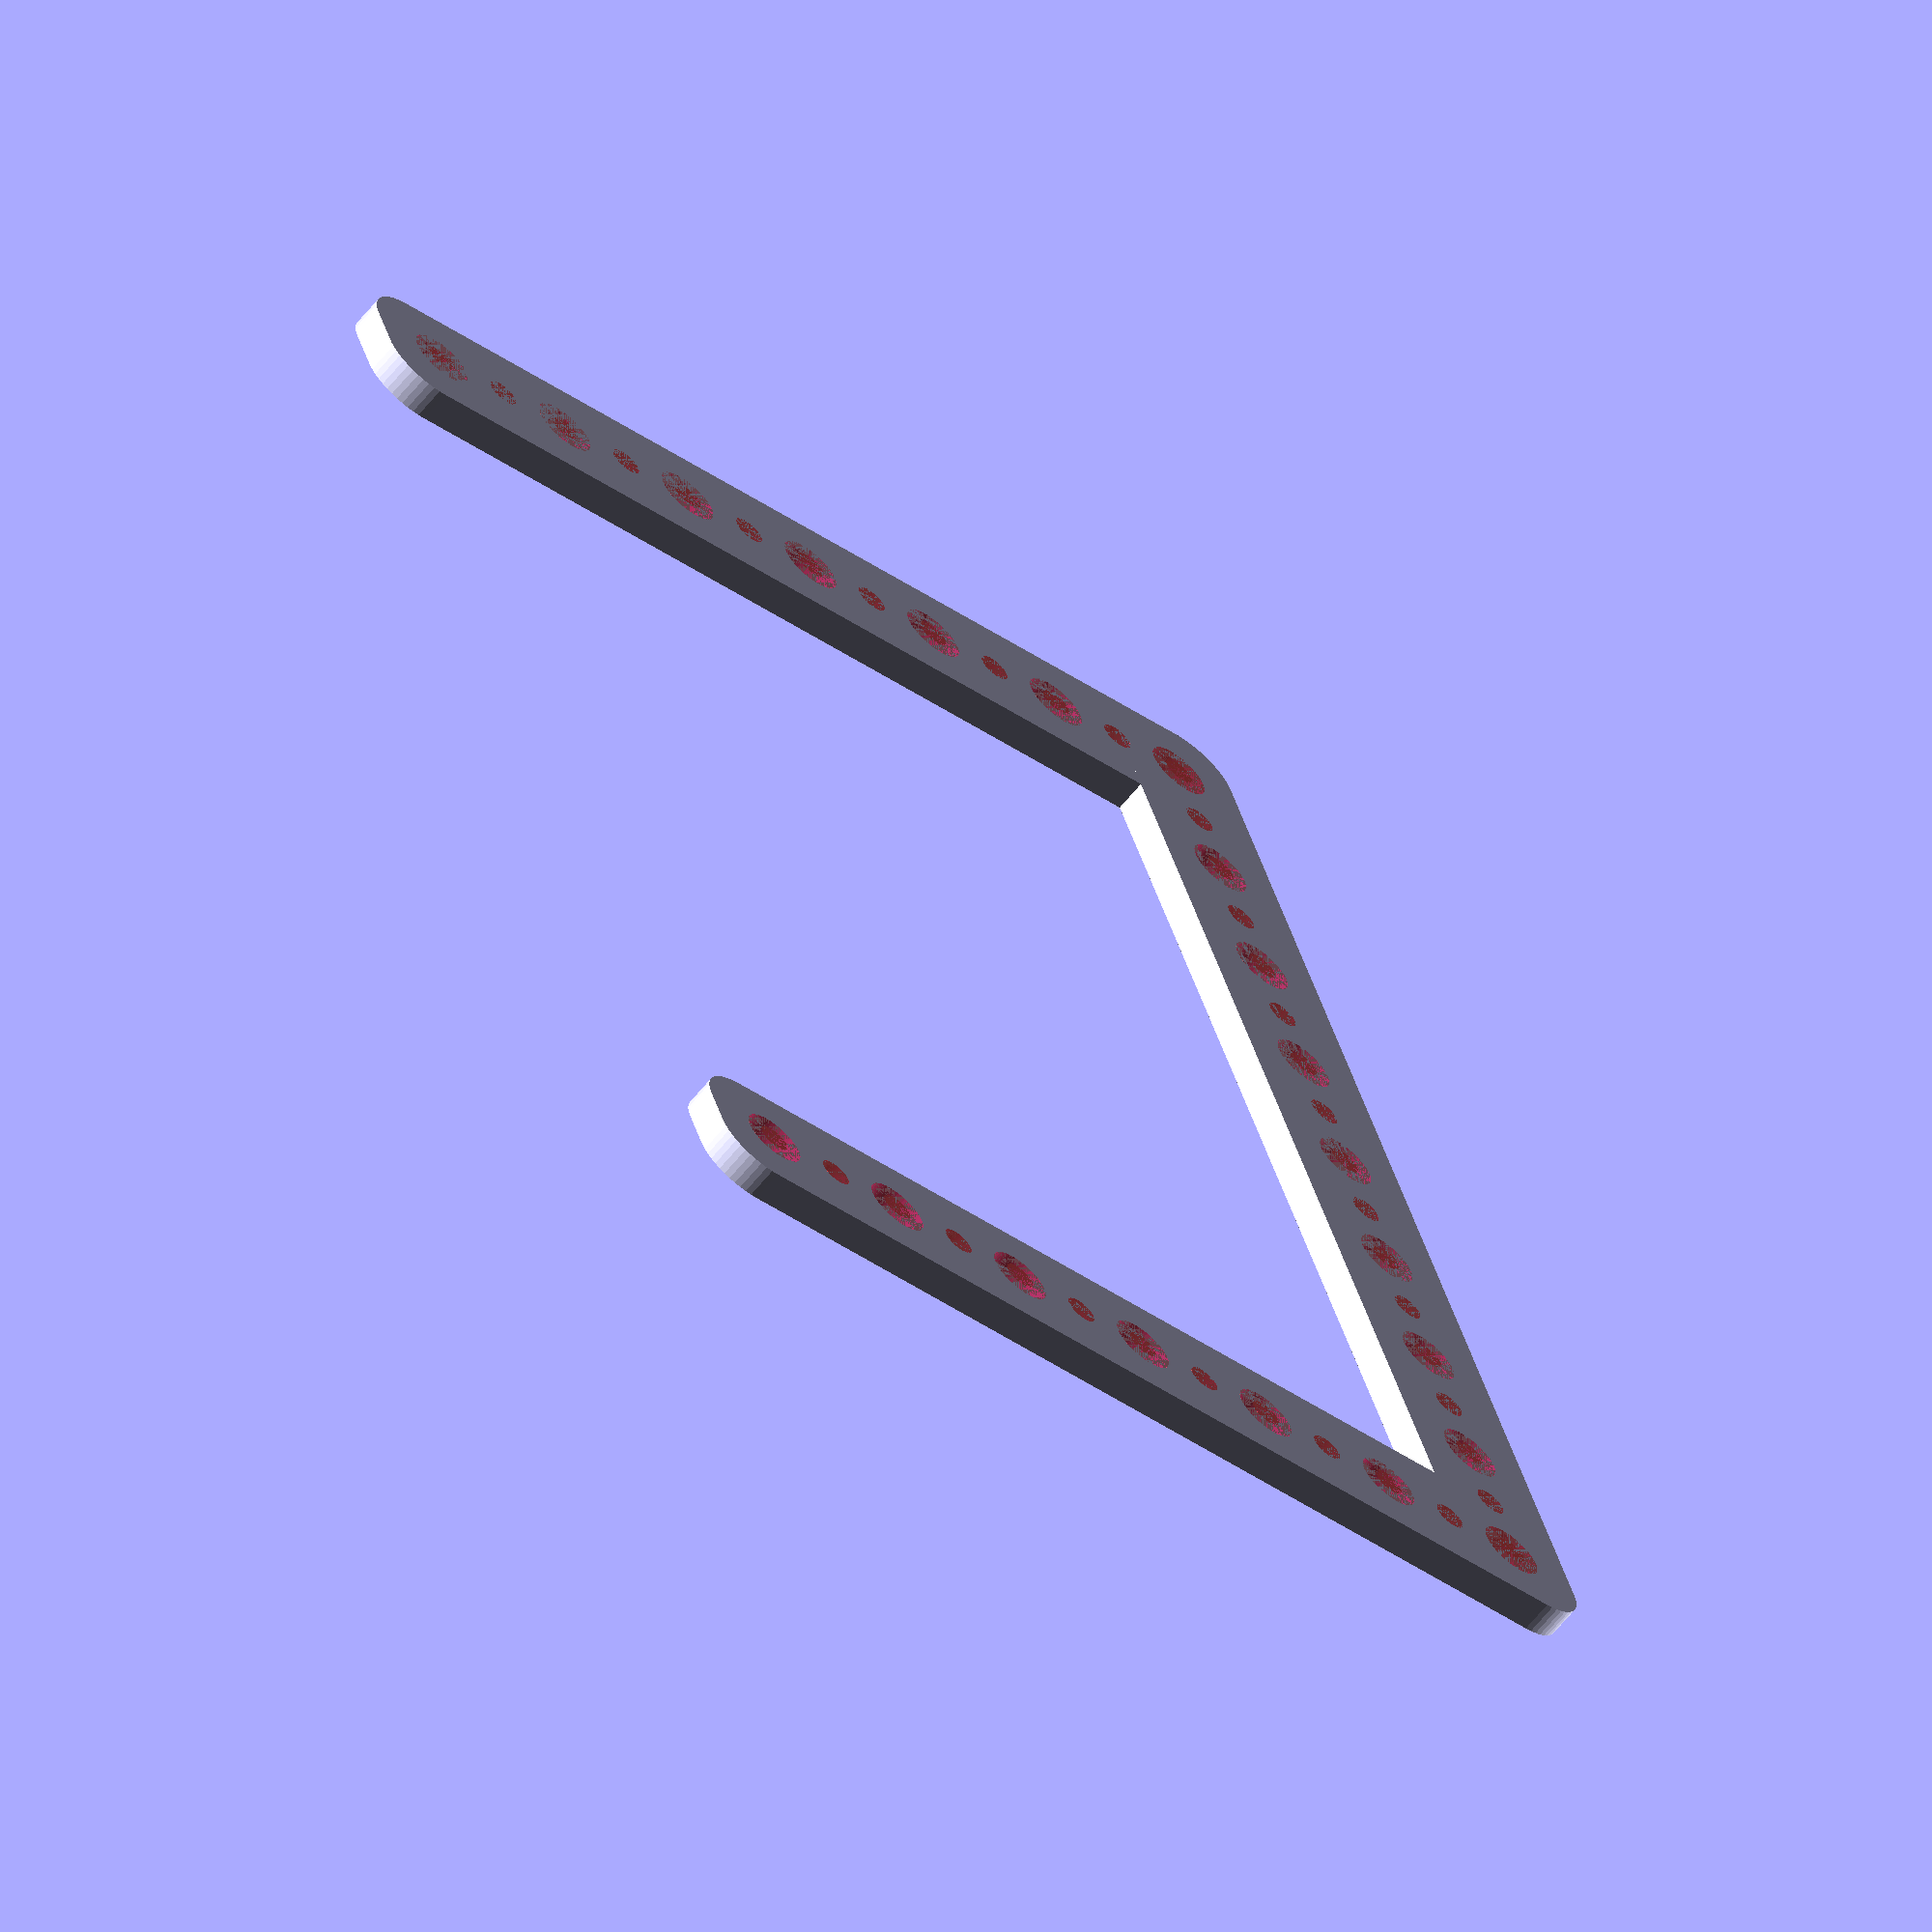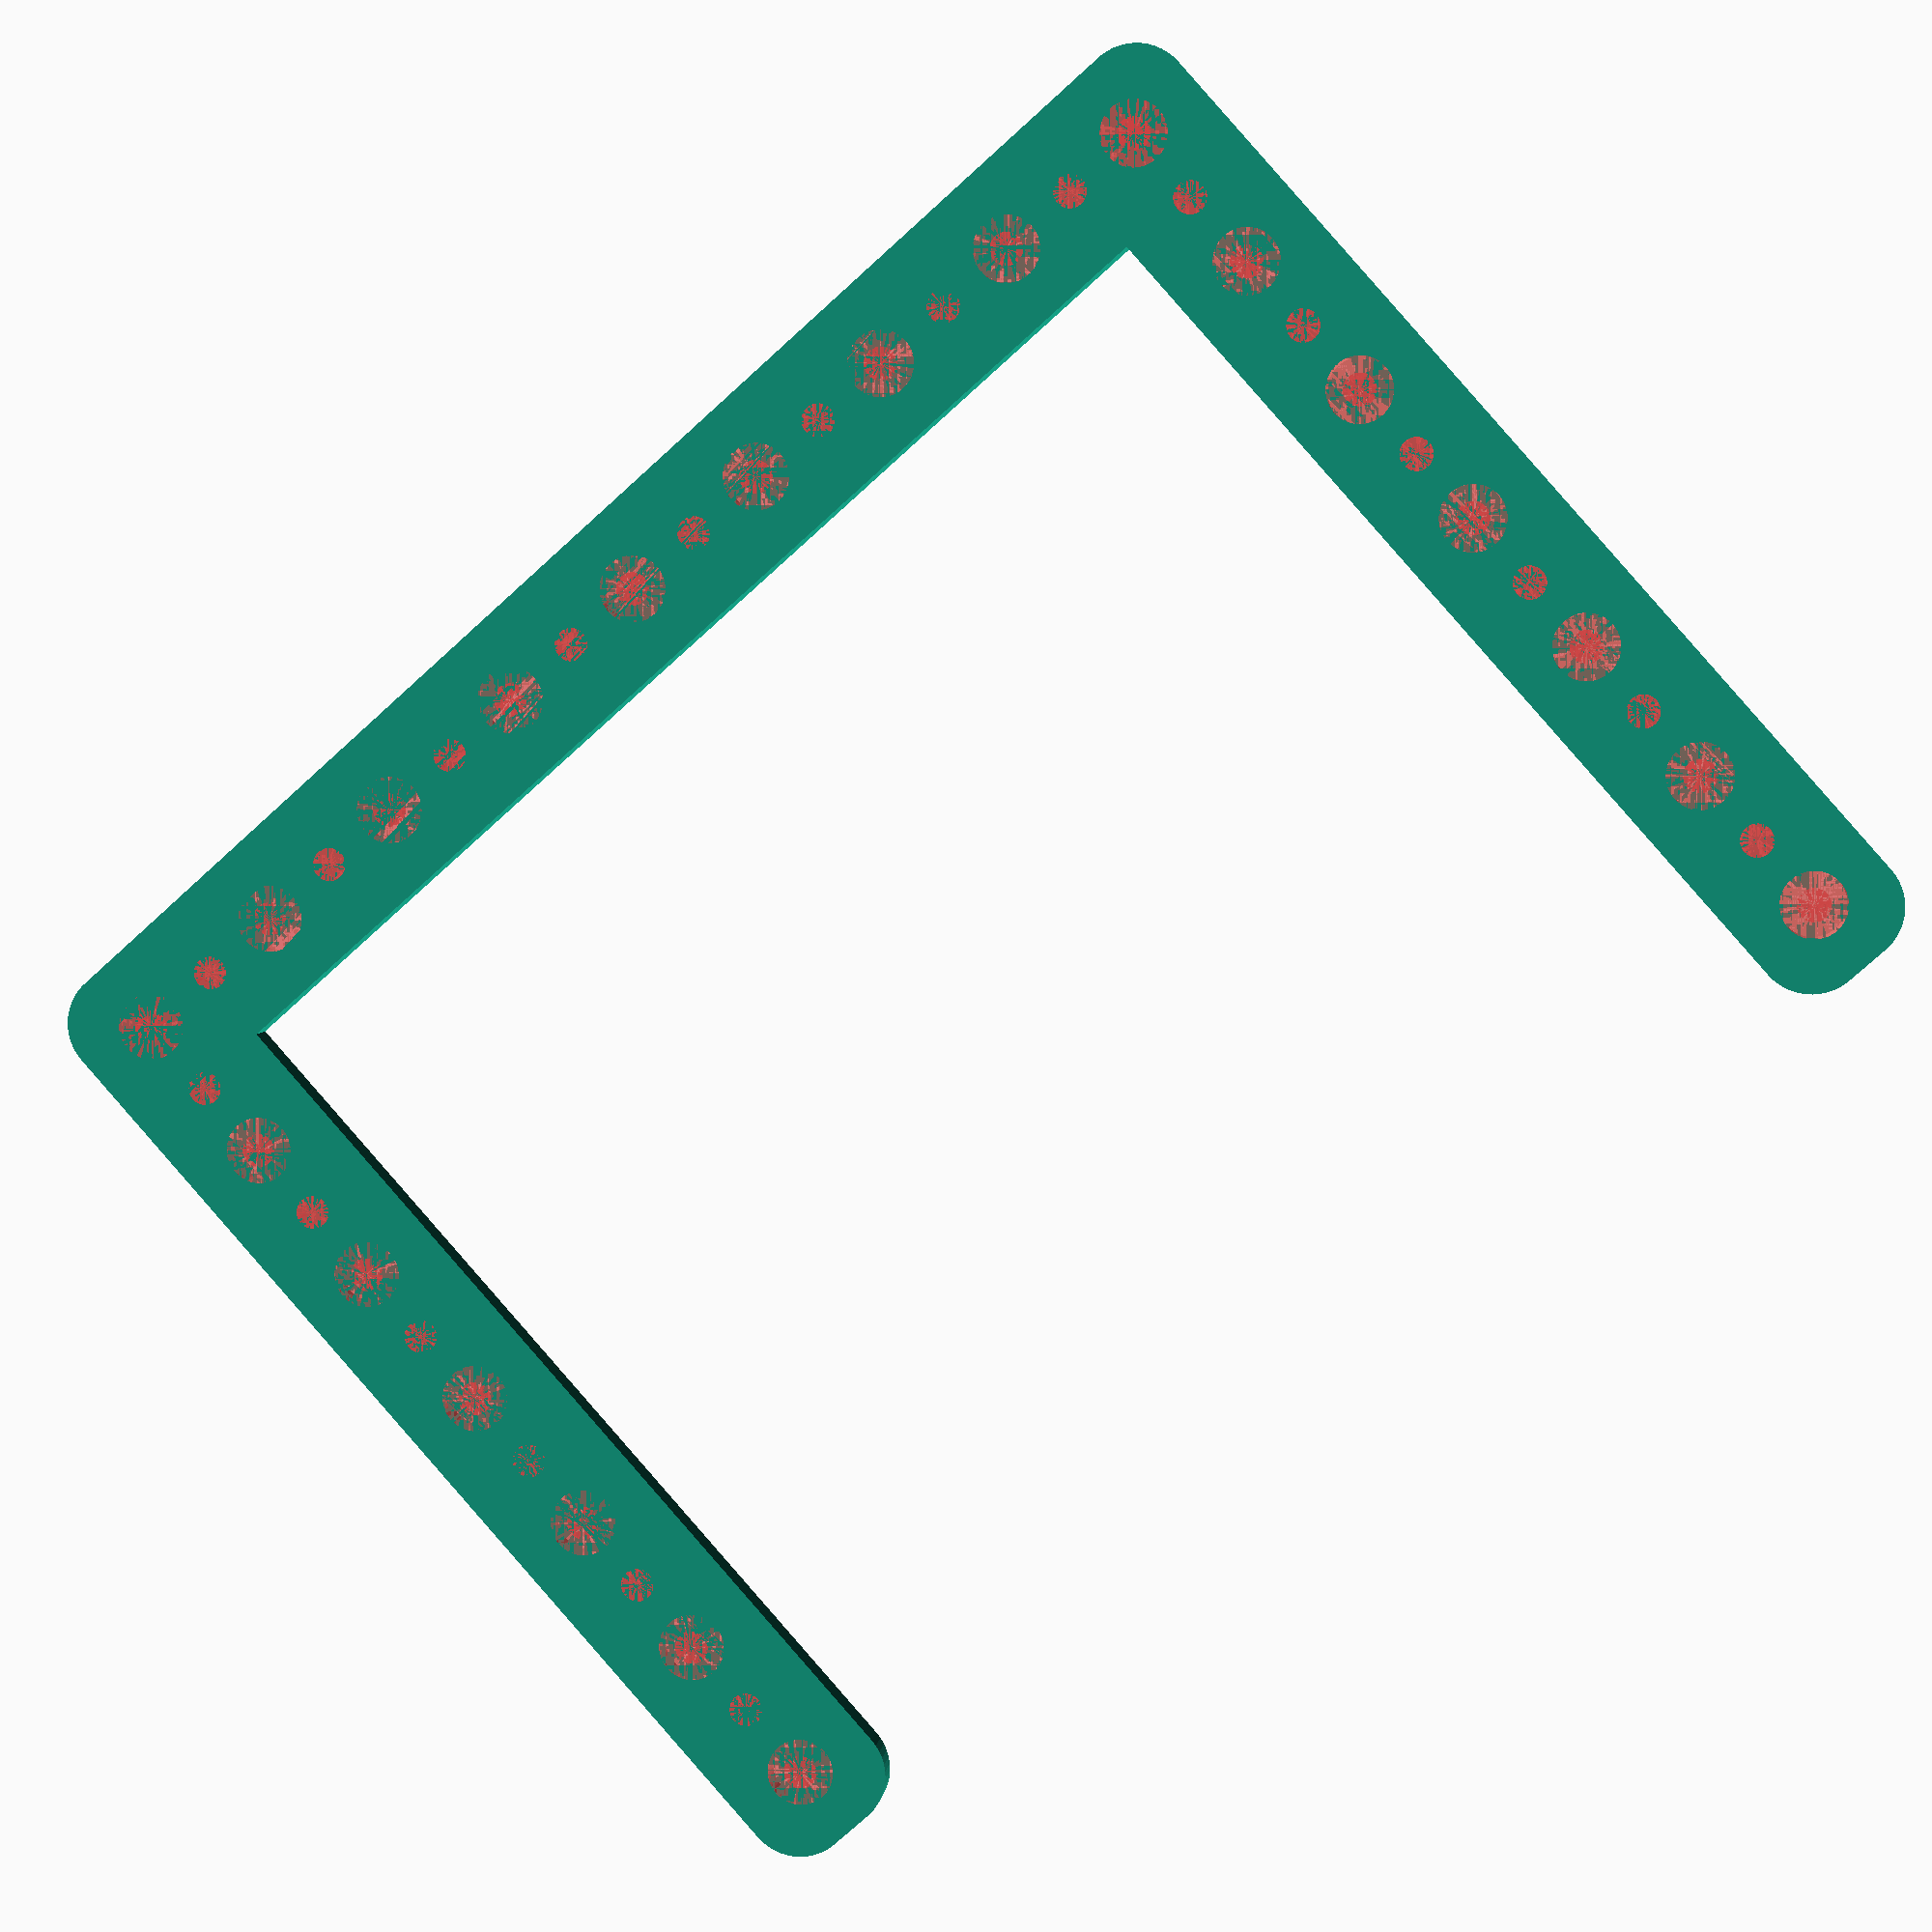
<openscad>
$fn = 50;


difference() {
	union() {
		translate(v = [60.0000000000, 0, 0]) {
			hull() {
				translate(v = [-2.0000000000, 47.0000000000, 0]) {
					cylinder(h = 3, r = 5);
				}
				translate(v = [2.0000000000, 47.0000000000, 0]) {
					cylinder(h = 3, r = 5);
				}
				translate(v = [-2.0000000000, -47.0000000000, 0]) {
					cylinder(h = 3, r = 5);
				}
				translate(v = [2.0000000000, -47.0000000000, 0]) {
					cylinder(h = 3, r = 5);
				}
			}
		}
		translate(v = [-60.0000000000, 0, 0]) {
			hull() {
				translate(v = [-2.0000000000, 47.0000000000, 0]) {
					cylinder(h = 3, r = 5);
				}
				translate(v = [2.0000000000, 47.0000000000, 0]) {
					cylinder(h = 3, r = 5);
				}
				translate(v = [-2.0000000000, -47.0000000000, 0]) {
					cylinder(h = 3, r = 5);
				}
				translate(v = [2.0000000000, -47.0000000000, 0]) {
					cylinder(h = 3, r = 5);
				}
			}
		}
		translate(v = [0, -45.0000000000, 0]) {
			hull() {
				translate(v = [-62.0000000000, 2.0000000000, 0]) {
					cylinder(h = 3, r = 5);
				}
				translate(v = [62.0000000000, 2.0000000000, 0]) {
					cylinder(h = 3, r = 5);
				}
				translate(v = [-62.0000000000, -2.0000000000, 0]) {
					cylinder(h = 3, r = 5);
				}
				translate(v = [62.0000000000, -2.0000000000, 0]) {
					cylinder(h = 3, r = 5);
				}
			}
		}
	}
	union() {
		#translate(v = [-60.0000000000, -45.0000000000, 0]) {
			cylinder(h = 3, r = 3.0000000000);
		}
		#translate(v = [-60.0000000000, -30.0000000000, 0]) {
			cylinder(h = 3, r = 3.0000000000);
		}
		#translate(v = [-60.0000000000, -15.0000000000, 0]) {
			cylinder(h = 3, r = 3.0000000000);
		}
		#translate(v = [-60.0000000000, 0.0000000000, 0]) {
			cylinder(h = 3, r = 3.0000000000);
		}
		#translate(v = [-60.0000000000, 15.0000000000, 0]) {
			cylinder(h = 3, r = 3.0000000000);
		}
		#translate(v = [-60.0000000000, 30.0000000000, 0]) {
			cylinder(h = 3, r = 3.0000000000);
		}
		#translate(v = [-60.0000000000, 45.0000000000, 0]) {
			cylinder(h = 3, r = 3.0000000000);
		}
		#translate(v = [60.0000000000, -45.0000000000, 0]) {
			cylinder(h = 3, r = 3.0000000000);
		}
		#translate(v = [60.0000000000, -30.0000000000, 0]) {
			cylinder(h = 3, r = 3.0000000000);
		}
		#translate(v = [60.0000000000, -15.0000000000, 0]) {
			cylinder(h = 3, r = 3.0000000000);
		}
		#translate(v = [60.0000000000, 0.0000000000, 0]) {
			cylinder(h = 3, r = 3.0000000000);
		}
		#translate(v = [60.0000000000, 15.0000000000, 0]) {
			cylinder(h = 3, r = 3.0000000000);
		}
		#translate(v = [60.0000000000, 30.0000000000, 0]) {
			cylinder(h = 3, r = 3.0000000000);
		}
		#translate(v = [60.0000000000, 45.0000000000, 0]) {
			cylinder(h = 3, r = 3.0000000000);
		}
		#translate(v = [-60.0000000000, -45.0000000000, 0]) {
			cylinder(h = 3, r = 3.0000000000);
		}
		#translate(v = [-45.0000000000, -45.0000000000, 0]) {
			cylinder(h = 3, r = 3.0000000000);
		}
		#translate(v = [-30.0000000000, -45.0000000000, 0]) {
			cylinder(h = 3, r = 3.0000000000);
		}
		#translate(v = [-15.0000000000, -45.0000000000, 0]) {
			cylinder(h = 3, r = 3.0000000000);
		}
		#translate(v = [0.0000000000, -45.0000000000, 0]) {
			cylinder(h = 3, r = 3.0000000000);
		}
		#translate(v = [15.0000000000, -45.0000000000, 0]) {
			cylinder(h = 3, r = 3.0000000000);
		}
		#translate(v = [30.0000000000, -45.0000000000, 0]) {
			cylinder(h = 3, r = 3.0000000000);
		}
		#translate(v = [45.0000000000, -45.0000000000, 0]) {
			cylinder(h = 3, r = 3.0000000000);
		}
		#translate(v = [60.0000000000, -45.0000000000, 0]) {
			cylinder(h = 3, r = 3.0000000000);
		}
		#translate(v = [-60.0000000000, -45.0000000000, 0]) {
			cylinder(h = 3, r = 1.5000000000);
		}
		#translate(v = [-60.0000000000, -37.5000000000, 0]) {
			cylinder(h = 3, r = 1.5000000000);
		}
		#translate(v = [-60.0000000000, -30.0000000000, 0]) {
			cylinder(h = 3, r = 1.5000000000);
		}
		#translate(v = [-60.0000000000, -22.5000000000, 0]) {
			cylinder(h = 3, r = 1.5000000000);
		}
		#translate(v = [-60.0000000000, -15.0000000000, 0]) {
			cylinder(h = 3, r = 1.5000000000);
		}
		#translate(v = [-60.0000000000, -7.5000000000, 0]) {
			cylinder(h = 3, r = 1.5000000000);
		}
		#translate(v = [-60.0000000000, 0.0000000000, 0]) {
			cylinder(h = 3, r = 1.5000000000);
		}
		#translate(v = [-60.0000000000, 7.5000000000, 0]) {
			cylinder(h = 3, r = 1.5000000000);
		}
		#translate(v = [-60.0000000000, 15.0000000000, 0]) {
			cylinder(h = 3, r = 1.5000000000);
		}
		#translate(v = [-60.0000000000, 22.5000000000, 0]) {
			cylinder(h = 3, r = 1.5000000000);
		}
		#translate(v = [-60.0000000000, 30.0000000000, 0]) {
			cylinder(h = 3, r = 1.5000000000);
		}
		#translate(v = [-60.0000000000, 37.5000000000, 0]) {
			cylinder(h = 3, r = 1.5000000000);
		}
		#translate(v = [-60.0000000000, 45.0000000000, 0]) {
			cylinder(h = 3, r = 1.5000000000);
		}
		#translate(v = [60.0000000000, -45.0000000000, 0]) {
			cylinder(h = 3, r = 1.5000000000);
		}
		#translate(v = [60.0000000000, -37.5000000000, 0]) {
			cylinder(h = 3, r = 1.5000000000);
		}
		#translate(v = [60.0000000000, -30.0000000000, 0]) {
			cylinder(h = 3, r = 1.5000000000);
		}
		#translate(v = [60.0000000000, -22.5000000000, 0]) {
			cylinder(h = 3, r = 1.5000000000);
		}
		#translate(v = [60.0000000000, -15.0000000000, 0]) {
			cylinder(h = 3, r = 1.5000000000);
		}
		#translate(v = [60.0000000000, -7.5000000000, 0]) {
			cylinder(h = 3, r = 1.5000000000);
		}
		#translate(v = [60.0000000000, 0.0000000000, 0]) {
			cylinder(h = 3, r = 1.5000000000);
		}
		#translate(v = [60.0000000000, 7.5000000000, 0]) {
			cylinder(h = 3, r = 1.5000000000);
		}
		#translate(v = [60.0000000000, 15.0000000000, 0]) {
			cylinder(h = 3, r = 1.5000000000);
		}
		#translate(v = [60.0000000000, 22.5000000000, 0]) {
			cylinder(h = 3, r = 1.5000000000);
		}
		#translate(v = [60.0000000000, 30.0000000000, 0]) {
			cylinder(h = 3, r = 1.5000000000);
		}
		#translate(v = [60.0000000000, 37.5000000000, 0]) {
			cylinder(h = 3, r = 1.5000000000);
		}
		#translate(v = [60.0000000000, 45.0000000000, 0]) {
			cylinder(h = 3, r = 1.5000000000);
		}
		#translate(v = [-60.0000000000, -45.0000000000, 0]) {
			cylinder(h = 3, r = 1.5000000000);
		}
		#translate(v = [-52.5000000000, -45.0000000000, 0]) {
			cylinder(h = 3, r = 1.5000000000);
		}
		#translate(v = [-45.0000000000, -45.0000000000, 0]) {
			cylinder(h = 3, r = 1.5000000000);
		}
		#translate(v = [-37.5000000000, -45.0000000000, 0]) {
			cylinder(h = 3, r = 1.5000000000);
		}
		#translate(v = [-30.0000000000, -45.0000000000, 0]) {
			cylinder(h = 3, r = 1.5000000000);
		}
		#translate(v = [-22.5000000000, -45.0000000000, 0]) {
			cylinder(h = 3, r = 1.5000000000);
		}
		#translate(v = [-15.0000000000, -45.0000000000, 0]) {
			cylinder(h = 3, r = 1.5000000000);
		}
		#translate(v = [-7.5000000000, -45.0000000000, 0]) {
			cylinder(h = 3, r = 1.5000000000);
		}
		#translate(v = [0.0000000000, -45.0000000000, 0]) {
			cylinder(h = 3, r = 1.5000000000);
		}
		#translate(v = [7.5000000000, -45.0000000000, 0]) {
			cylinder(h = 3, r = 1.5000000000);
		}
		#translate(v = [15.0000000000, -45.0000000000, 0]) {
			cylinder(h = 3, r = 1.5000000000);
		}
		#translate(v = [22.5000000000, -45.0000000000, 0]) {
			cylinder(h = 3, r = 1.5000000000);
		}
		#translate(v = [30.0000000000, -45.0000000000, 0]) {
			cylinder(h = 3, r = 1.5000000000);
		}
		#translate(v = [37.5000000000, -45.0000000000, 0]) {
			cylinder(h = 3, r = 1.5000000000);
		}
		#translate(v = [45.0000000000, -45.0000000000, 0]) {
			cylinder(h = 3, r = 1.5000000000);
		}
		#translate(v = [52.5000000000, -45.0000000000, 0]) {
			cylinder(h = 3, r = 1.5000000000);
		}
		#translate(v = [60.0000000000, -45.0000000000, 0]) {
			cylinder(h = 3, r = 1.5000000000);
		}
		#translate(v = [-60.0000000000, -45.0000000000, 0]) {
			cylinder(h = 3, r = 1.5000000000);
		}
		#translate(v = [-60.0000000000, -37.5000000000, 0]) {
			cylinder(h = 3, r = 1.5000000000);
		}
		#translate(v = [-60.0000000000, -30.0000000000, 0]) {
			cylinder(h = 3, r = 1.5000000000);
		}
		#translate(v = [-60.0000000000, -22.5000000000, 0]) {
			cylinder(h = 3, r = 1.5000000000);
		}
		#translate(v = [-60.0000000000, -15.0000000000, 0]) {
			cylinder(h = 3, r = 1.5000000000);
		}
		#translate(v = [-60.0000000000, -7.5000000000, 0]) {
			cylinder(h = 3, r = 1.5000000000);
		}
		#translate(v = [-60.0000000000, 0.0000000000, 0]) {
			cylinder(h = 3, r = 1.5000000000);
		}
		#translate(v = [-60.0000000000, 7.5000000000, 0]) {
			cylinder(h = 3, r = 1.5000000000);
		}
		#translate(v = [-60.0000000000, 15.0000000000, 0]) {
			cylinder(h = 3, r = 1.5000000000);
		}
		#translate(v = [-60.0000000000, 22.5000000000, 0]) {
			cylinder(h = 3, r = 1.5000000000);
		}
		#translate(v = [-60.0000000000, 30.0000000000, 0]) {
			cylinder(h = 3, r = 1.5000000000);
		}
		#translate(v = [-60.0000000000, 37.5000000000, 0]) {
			cylinder(h = 3, r = 1.5000000000);
		}
		#translate(v = [-60.0000000000, 45.0000000000, 0]) {
			cylinder(h = 3, r = 1.5000000000);
		}
		#translate(v = [60.0000000000, -45.0000000000, 0]) {
			cylinder(h = 3, r = 1.5000000000);
		}
		#translate(v = [60.0000000000, -37.5000000000, 0]) {
			cylinder(h = 3, r = 1.5000000000);
		}
		#translate(v = [60.0000000000, -30.0000000000, 0]) {
			cylinder(h = 3, r = 1.5000000000);
		}
		#translate(v = [60.0000000000, -22.5000000000, 0]) {
			cylinder(h = 3, r = 1.5000000000);
		}
		#translate(v = [60.0000000000, -15.0000000000, 0]) {
			cylinder(h = 3, r = 1.5000000000);
		}
		#translate(v = [60.0000000000, -7.5000000000, 0]) {
			cylinder(h = 3, r = 1.5000000000);
		}
		#translate(v = [60.0000000000, 0.0000000000, 0]) {
			cylinder(h = 3, r = 1.5000000000);
		}
		#translate(v = [60.0000000000, 7.5000000000, 0]) {
			cylinder(h = 3, r = 1.5000000000);
		}
		#translate(v = [60.0000000000, 15.0000000000, 0]) {
			cylinder(h = 3, r = 1.5000000000);
		}
		#translate(v = [60.0000000000, 22.5000000000, 0]) {
			cylinder(h = 3, r = 1.5000000000);
		}
		#translate(v = [60.0000000000, 30.0000000000, 0]) {
			cylinder(h = 3, r = 1.5000000000);
		}
		#translate(v = [60.0000000000, 37.5000000000, 0]) {
			cylinder(h = 3, r = 1.5000000000);
		}
		#translate(v = [60.0000000000, 45.0000000000, 0]) {
			cylinder(h = 3, r = 1.5000000000);
		}
		#translate(v = [-60.0000000000, -45.0000000000, 0]) {
			cylinder(h = 3, r = 1.5000000000);
		}
		#translate(v = [-52.5000000000, -45.0000000000, 0]) {
			cylinder(h = 3, r = 1.5000000000);
		}
		#translate(v = [-45.0000000000, -45.0000000000, 0]) {
			cylinder(h = 3, r = 1.5000000000);
		}
		#translate(v = [-37.5000000000, -45.0000000000, 0]) {
			cylinder(h = 3, r = 1.5000000000);
		}
		#translate(v = [-30.0000000000, -45.0000000000, 0]) {
			cylinder(h = 3, r = 1.5000000000);
		}
		#translate(v = [-22.5000000000, -45.0000000000, 0]) {
			cylinder(h = 3, r = 1.5000000000);
		}
		#translate(v = [-15.0000000000, -45.0000000000, 0]) {
			cylinder(h = 3, r = 1.5000000000);
		}
		#translate(v = [-7.5000000000, -45.0000000000, 0]) {
			cylinder(h = 3, r = 1.5000000000);
		}
		#translate(v = [0.0000000000, -45.0000000000, 0]) {
			cylinder(h = 3, r = 1.5000000000);
		}
		#translate(v = [7.5000000000, -45.0000000000, 0]) {
			cylinder(h = 3, r = 1.5000000000);
		}
		#translate(v = [15.0000000000, -45.0000000000, 0]) {
			cylinder(h = 3, r = 1.5000000000);
		}
		#translate(v = [22.5000000000, -45.0000000000, 0]) {
			cylinder(h = 3, r = 1.5000000000);
		}
		#translate(v = [30.0000000000, -45.0000000000, 0]) {
			cylinder(h = 3, r = 1.5000000000);
		}
		#translate(v = [37.5000000000, -45.0000000000, 0]) {
			cylinder(h = 3, r = 1.5000000000);
		}
		#translate(v = [45.0000000000, -45.0000000000, 0]) {
			cylinder(h = 3, r = 1.5000000000);
		}
		#translate(v = [52.5000000000, -45.0000000000, 0]) {
			cylinder(h = 3, r = 1.5000000000);
		}
		#translate(v = [60.0000000000, -45.0000000000, 0]) {
			cylinder(h = 3, r = 1.5000000000);
		}
		#translate(v = [-60.0000000000, -45.0000000000, 0]) {
			cylinder(h = 3, r = 1.5000000000);
		}
		#translate(v = [-60.0000000000, -37.5000000000, 0]) {
			cylinder(h = 3, r = 1.5000000000);
		}
		#translate(v = [-60.0000000000, -30.0000000000, 0]) {
			cylinder(h = 3, r = 1.5000000000);
		}
		#translate(v = [-60.0000000000, -22.5000000000, 0]) {
			cylinder(h = 3, r = 1.5000000000);
		}
		#translate(v = [-60.0000000000, -15.0000000000, 0]) {
			cylinder(h = 3, r = 1.5000000000);
		}
		#translate(v = [-60.0000000000, -7.5000000000, 0]) {
			cylinder(h = 3, r = 1.5000000000);
		}
		#translate(v = [-60.0000000000, 0.0000000000, 0]) {
			cylinder(h = 3, r = 1.5000000000);
		}
		#translate(v = [-60.0000000000, 7.5000000000, 0]) {
			cylinder(h = 3, r = 1.5000000000);
		}
		#translate(v = [-60.0000000000, 15.0000000000, 0]) {
			cylinder(h = 3, r = 1.5000000000);
		}
		#translate(v = [-60.0000000000, 22.5000000000, 0]) {
			cylinder(h = 3, r = 1.5000000000);
		}
		#translate(v = [-60.0000000000, 30.0000000000, 0]) {
			cylinder(h = 3, r = 1.5000000000);
		}
		#translate(v = [-60.0000000000, 37.5000000000, 0]) {
			cylinder(h = 3, r = 1.5000000000);
		}
		#translate(v = [-60.0000000000, 45.0000000000, 0]) {
			cylinder(h = 3, r = 1.5000000000);
		}
		#translate(v = [60.0000000000, -45.0000000000, 0]) {
			cylinder(h = 3, r = 1.5000000000);
		}
		#translate(v = [60.0000000000, -37.5000000000, 0]) {
			cylinder(h = 3, r = 1.5000000000);
		}
		#translate(v = [60.0000000000, -30.0000000000, 0]) {
			cylinder(h = 3, r = 1.5000000000);
		}
		#translate(v = [60.0000000000, -22.5000000000, 0]) {
			cylinder(h = 3, r = 1.5000000000);
		}
		#translate(v = [60.0000000000, -15.0000000000, 0]) {
			cylinder(h = 3, r = 1.5000000000);
		}
		#translate(v = [60.0000000000, -7.5000000000, 0]) {
			cylinder(h = 3, r = 1.5000000000);
		}
		#translate(v = [60.0000000000, 0.0000000000, 0]) {
			cylinder(h = 3, r = 1.5000000000);
		}
		#translate(v = [60.0000000000, 7.5000000000, 0]) {
			cylinder(h = 3, r = 1.5000000000);
		}
		#translate(v = [60.0000000000, 15.0000000000, 0]) {
			cylinder(h = 3, r = 1.5000000000);
		}
		#translate(v = [60.0000000000, 22.5000000000, 0]) {
			cylinder(h = 3, r = 1.5000000000);
		}
		#translate(v = [60.0000000000, 30.0000000000, 0]) {
			cylinder(h = 3, r = 1.5000000000);
		}
		#translate(v = [60.0000000000, 37.5000000000, 0]) {
			cylinder(h = 3, r = 1.5000000000);
		}
		#translate(v = [60.0000000000, 45.0000000000, 0]) {
			cylinder(h = 3, r = 1.5000000000);
		}
		#translate(v = [-60.0000000000, -45.0000000000, 0]) {
			cylinder(h = 3, r = 1.5000000000);
		}
		#translate(v = [-52.5000000000, -45.0000000000, 0]) {
			cylinder(h = 3, r = 1.5000000000);
		}
		#translate(v = [-45.0000000000, -45.0000000000, 0]) {
			cylinder(h = 3, r = 1.5000000000);
		}
		#translate(v = [-37.5000000000, -45.0000000000, 0]) {
			cylinder(h = 3, r = 1.5000000000);
		}
		#translate(v = [-30.0000000000, -45.0000000000, 0]) {
			cylinder(h = 3, r = 1.5000000000);
		}
		#translate(v = [-22.5000000000, -45.0000000000, 0]) {
			cylinder(h = 3, r = 1.5000000000);
		}
		#translate(v = [-15.0000000000, -45.0000000000, 0]) {
			cylinder(h = 3, r = 1.5000000000);
		}
		#translate(v = [-7.5000000000, -45.0000000000, 0]) {
			cylinder(h = 3, r = 1.5000000000);
		}
		#translate(v = [0.0000000000, -45.0000000000, 0]) {
			cylinder(h = 3, r = 1.5000000000);
		}
		#translate(v = [7.5000000000, -45.0000000000, 0]) {
			cylinder(h = 3, r = 1.5000000000);
		}
		#translate(v = [15.0000000000, -45.0000000000, 0]) {
			cylinder(h = 3, r = 1.5000000000);
		}
		#translate(v = [22.5000000000, -45.0000000000, 0]) {
			cylinder(h = 3, r = 1.5000000000);
		}
		#translate(v = [30.0000000000, -45.0000000000, 0]) {
			cylinder(h = 3, r = 1.5000000000);
		}
		#translate(v = [37.5000000000, -45.0000000000, 0]) {
			cylinder(h = 3, r = 1.5000000000);
		}
		#translate(v = [45.0000000000, -45.0000000000, 0]) {
			cylinder(h = 3, r = 1.5000000000);
		}
		#translate(v = [52.5000000000, -45.0000000000, 0]) {
			cylinder(h = 3, r = 1.5000000000);
		}
		#translate(v = [60.0000000000, -45.0000000000, 0]) {
			cylinder(h = 3, r = 1.5000000000);
		}
	}
}
</openscad>
<views>
elev=245.2 azim=288.7 roll=39.3 proj=o view=wireframe
elev=355.4 azim=221.6 roll=187.1 proj=p view=wireframe
</views>
